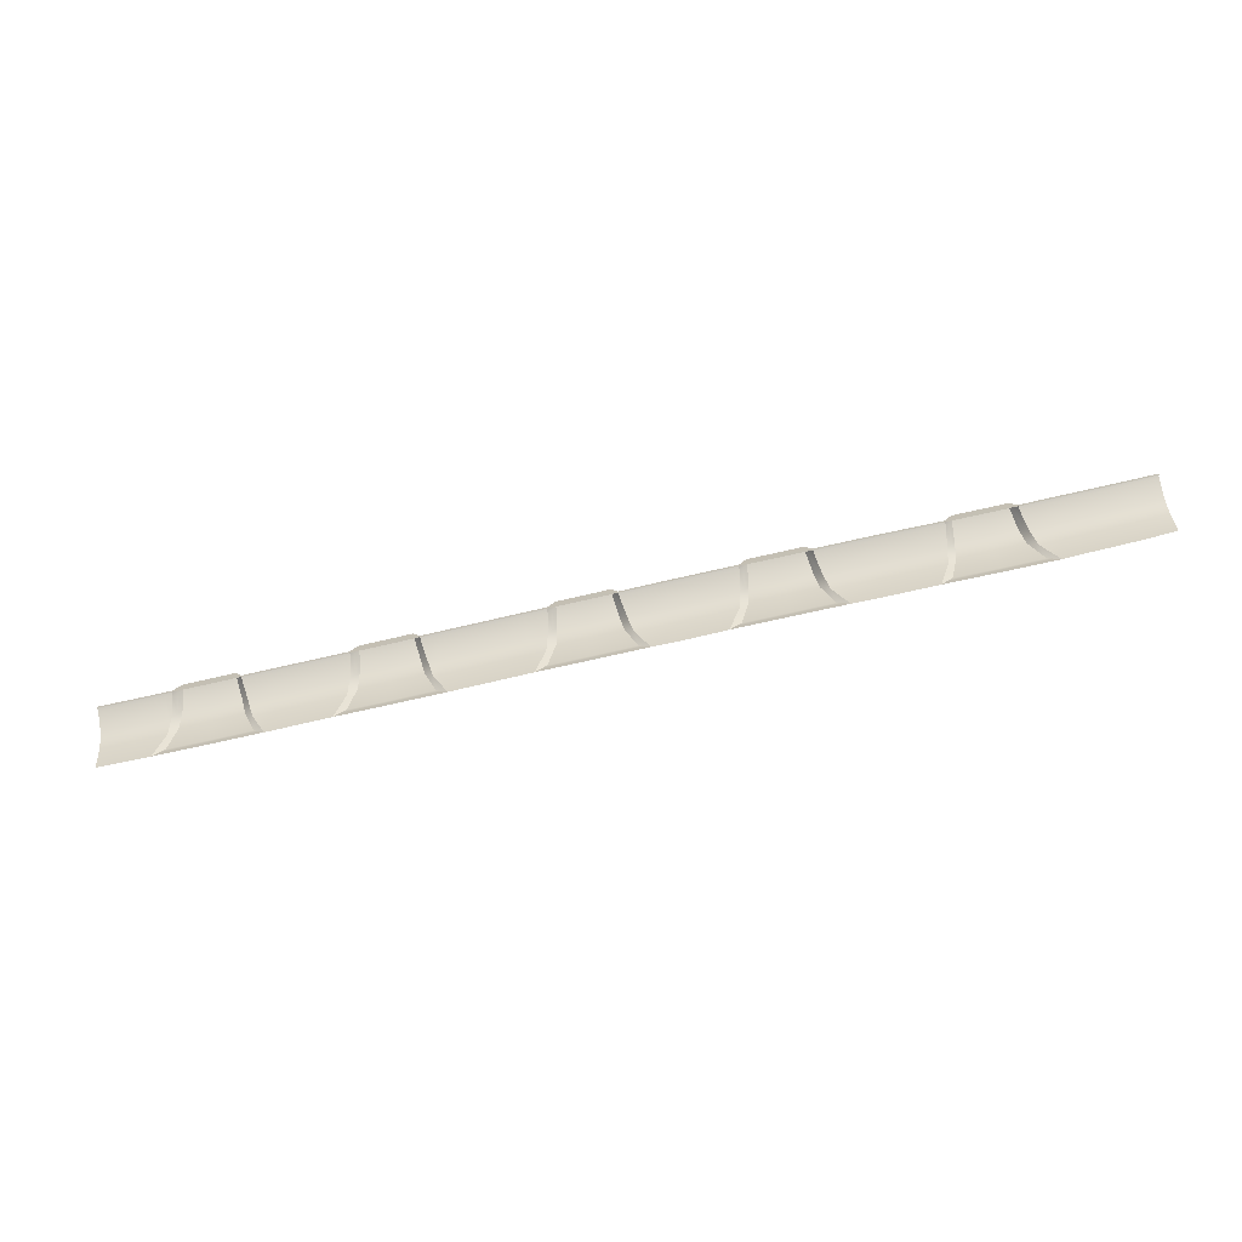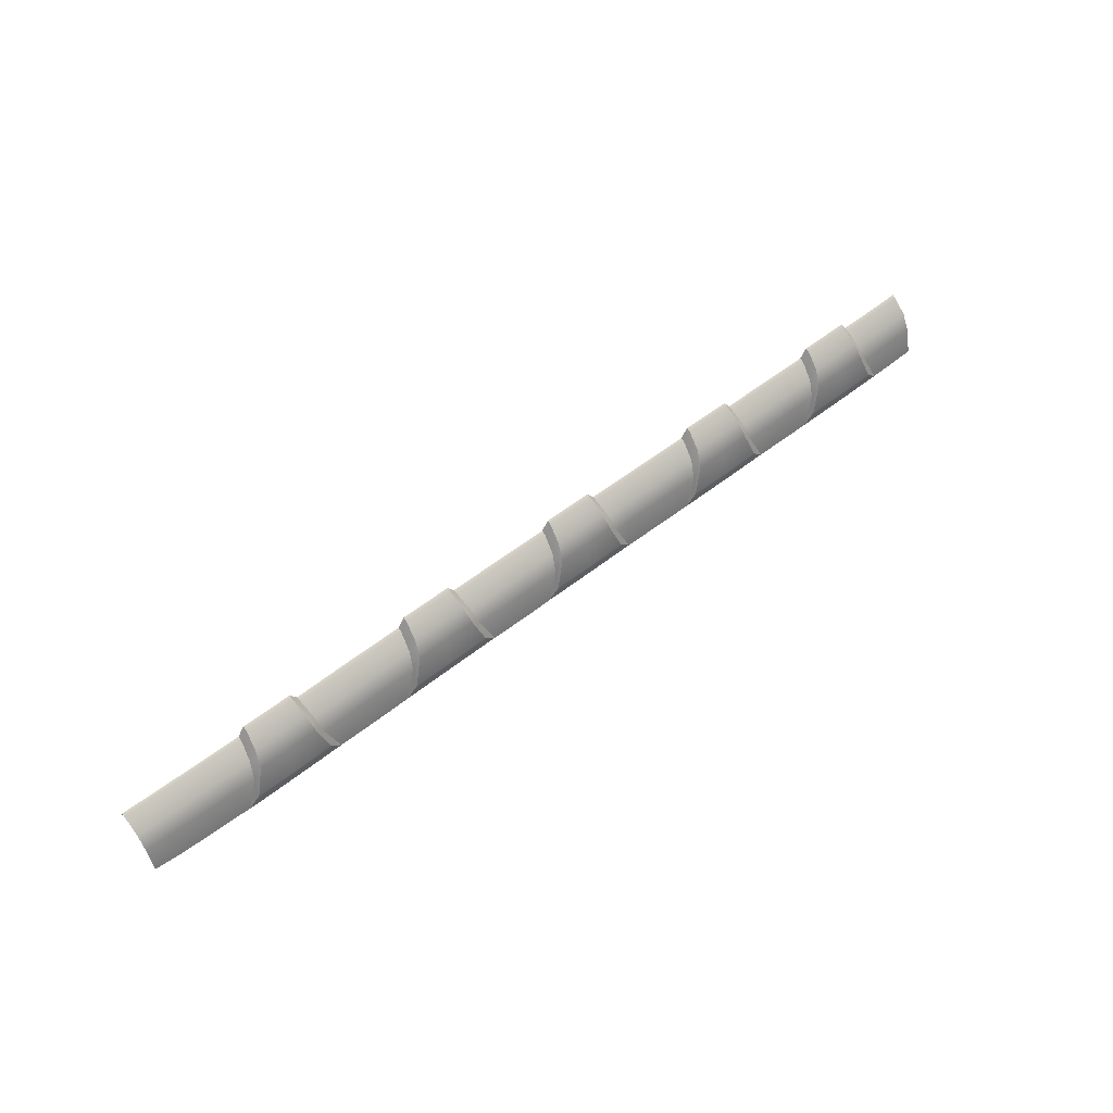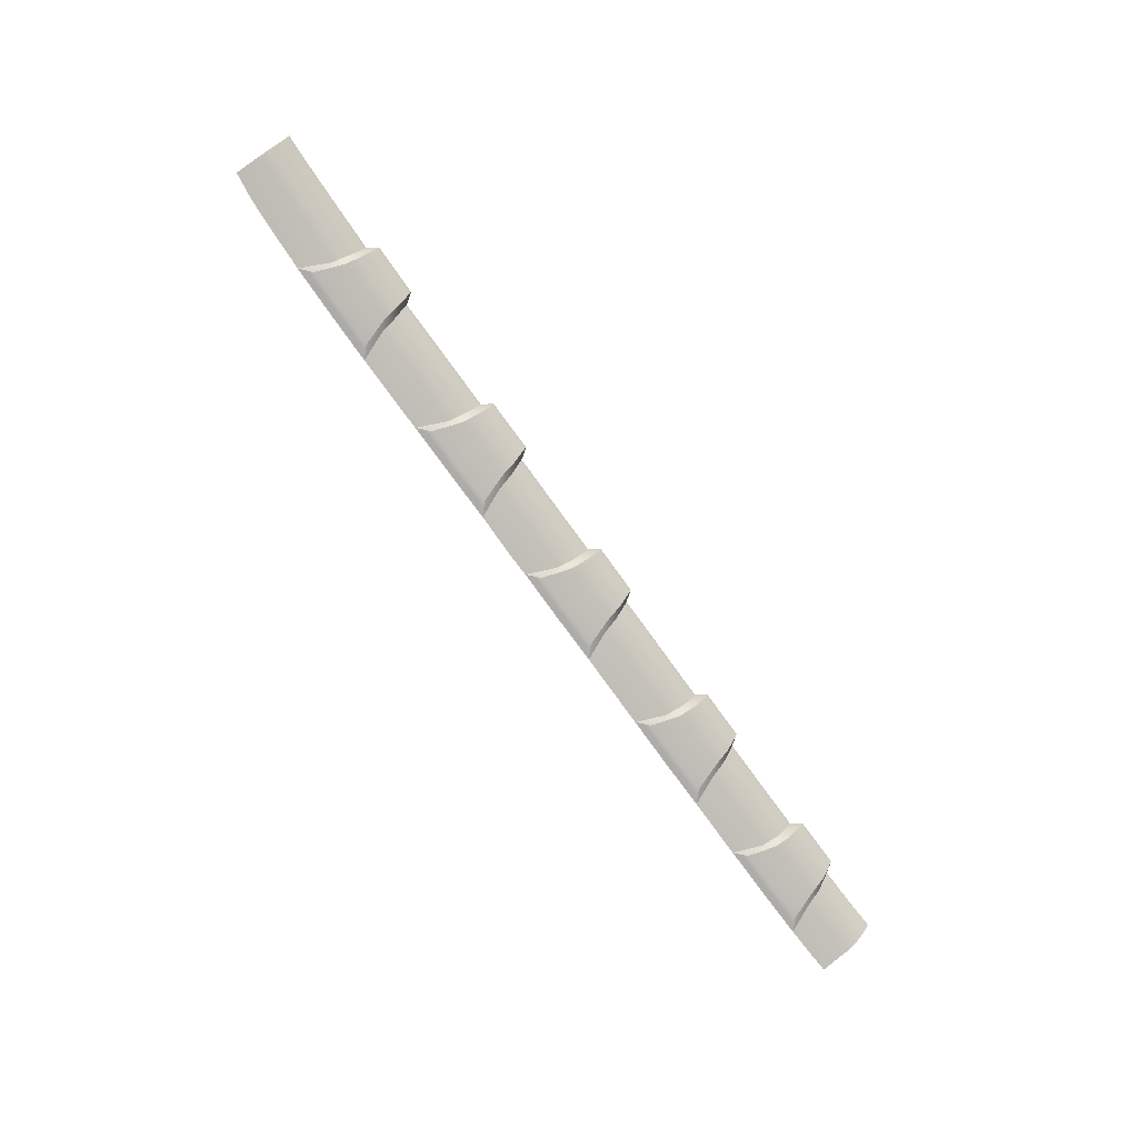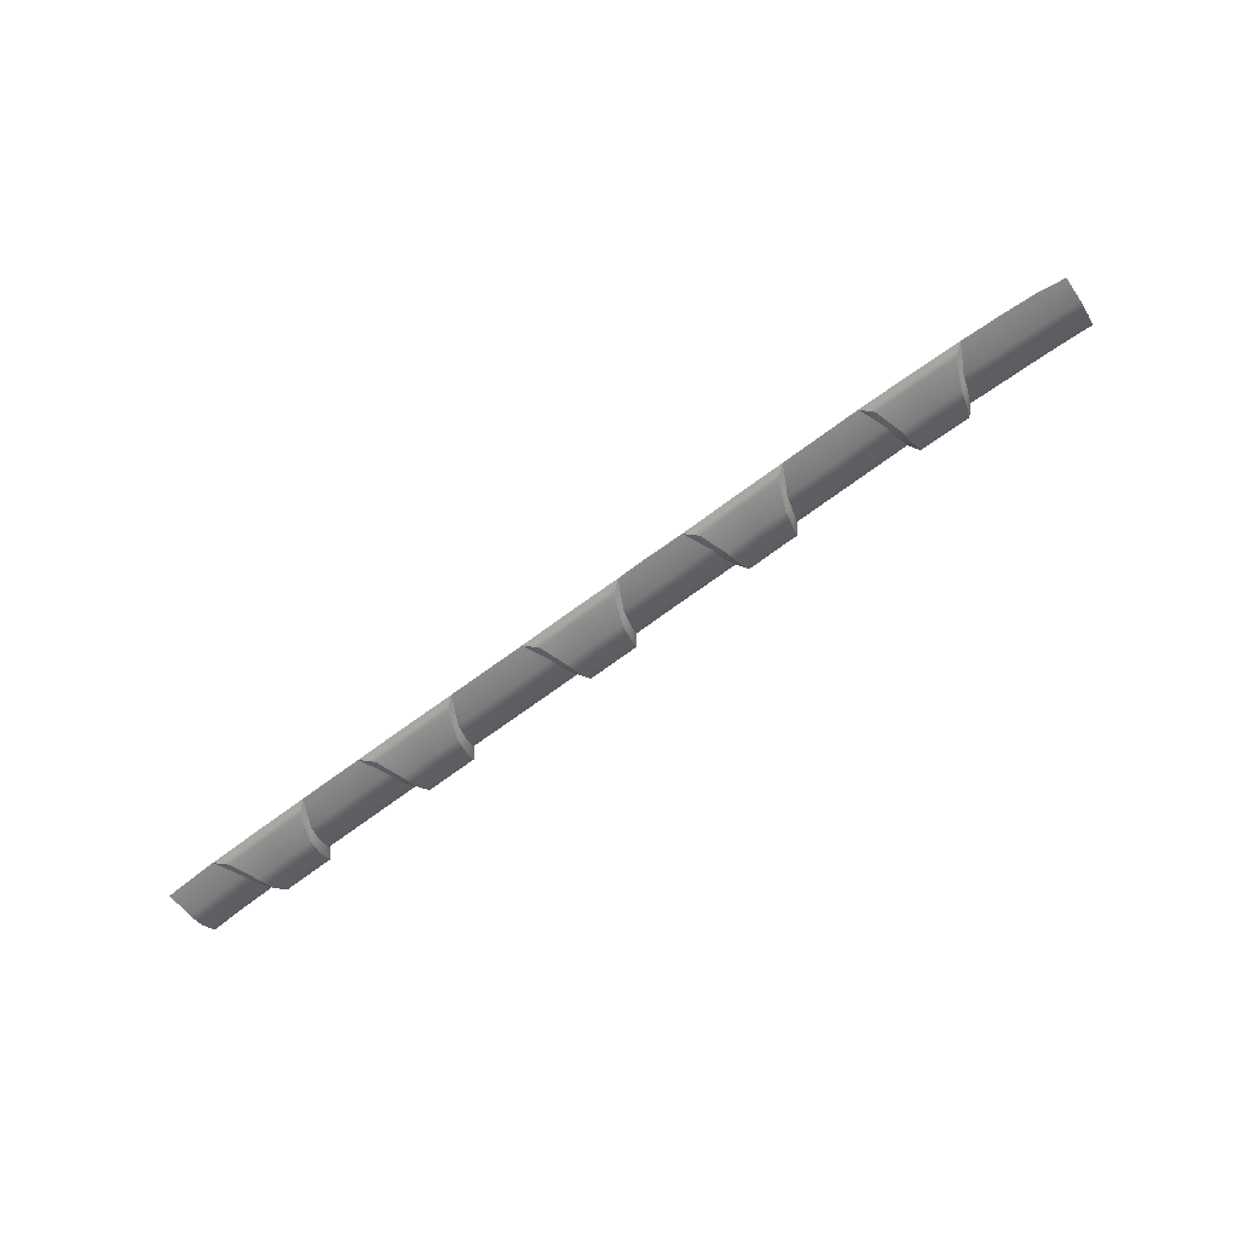
<metadata>
{"format":"obj","ext":"obj","renderer":"f3d","projection":"perspective","resolution":1024,"background":"white","views":[{"elev":-70.0,"azim":-167.1,"up":"+Z"},{"elev":53.9,"azim":-40.3,"up":"+Z"},{"elev":-76.6,"azim":-54.5,"up":"+Y"},{"elev":-74.5,"azim":-144.6,"up":"+Y"}]}
</metadata>
<code>
v  -56.71 -42.4 100.4
v  -47.68 -42.35 100.4
v  -56.71 -40.5 103.7
v  -46.86 -40.46 103.8
v  -46.18 -37.27 106.4
v  -56.69 -37.27 106.3
v  -46.13 -36.33 106.8
v  -56.68 -36.29 106.7
v  -56.71 -43.86 94.53
v  -50.54 -43.82 94.59
v  -70.53 -36.38 106.6
v  -70.45 -37.28 106.2
v  -69.82 -40.46 103.6
v  -69.18 -42.35 100.2
v  -66.88 -43.79 94.43
v  -44.7 -37.26 108.6
v  -39.47 -37.28 108.6
v  -44.67 -36.32 109
v  -39.45 -36.35 109
v  -39.49 -40.46 106
v  -45.23 -40.45 106
v  -39.49 -42.36 102.7
v  -45.88 -42.34 102.6
v  -39.51 -43.83 96.82
v  -48.11 -43.8 96.74
v  -39.53 -43.83 94.67
v  -49.24 -43.81 95.77
v  -39.52 -43.83 95.85
v  -33.82 -37.28 108.7
v  -33.88 -36.38 109.1
v  -33.29 -40.52 106.1
v  -32.73 -42.42 102.8
v  -30.81 -43.92 97
v  -29.69 -43.91 96.02
v  -28.4 -43.9 94.83
v  -71.24 -37.29 107.4
v  -71.31 -36.39 107.8
v  -70.69 -40.47 104.8
v  -70.13 -42.36 101.5
v  -68.12 -43.81 95.65
v  -71.94 -37.3 108.4
v  -72 -36.4 108.8
v  -71.44 -40.48 105.8
v  -70.96 -42.37 102.5
v  -45.39 -37.26 107.6
v  -45.35 -36.33 108
v  -45.99 -40.45 105
v  -46.72 -42.35 101.6
v  -32.25 -37.27 106.6
v  -32.33 -36.37 106.9
v  -33.09 -37.28 107.7
v  -33.16 -36.37 108.1
v  -31.57 -40.51 104
v  -32.49 -40.51 105.1
v  -30.86 -42.4 100.6
v  -31.86 -42.41 101.8
v  -39.45 -36.35 106.9
v  -39.45 -36.35 108.1
v  -39.45 -36.35 106.1
v  -46.13 -36.33 106.1
v  -32.33 -36.37 106.2
v  -56.68 -36.29 106
v  -70.53 -36.38 105.9
v  -96.6 -36.46 107
v  -96.57 -37.24 106.7
v  -89.46 -36.44 106.9
v  -89.46 -37.28 106.5
v  -96.52 -40.5 104.1
v  -89.63 -40.52 103.9
v  -104.2 -37.2 107
v  -104.1 -40.47 104.4
v  -104.2 -36.49 107.3
v  -104.1 -42.37 101.1
v  -96.52 -42.39 100.8
v  -89.88 -42.42 100.6
v  -104.1 -43.83 95.38
v  -96.52 -43.86 94.95
v  -90.72 -43.9 94.77
v  -88.5 -43.96 94.64
v  -85.6 -42.47 100.4
v  -84.74 -40.57 103.8
v  -84.05 -37.38 106.4
v  -84 -36.44 106.8
v  -109.6 -37.16 107.3
v  -109.7 -36.52 107.5
v  -109.6 -40.43 104.7
v  -109.6 -42.33 101.5
v  -109.6 -43.8 96.11
v  -77.45 -37.34 108.4
v  -77.43 -36.41 108.8
v  -77.51 -40.52 105.8
v  -77.56 -42.42 102.5
v  -77.68 -43.89 96.64
v  -69.19 -43.82 96.64
v  -82.57 -37.36 108.5
v  -82.53 -36.42 108.9
v  -83.11 -40.55 105.9
v  -83.8 -42.45 102.5
v  -86.09 -43.93 96.74
v  -77.75 -43.89 94.49
v  -77.71 -43.89 95.67
v  -87.21 -43.94 95.79
v  -83.26 -37.37 107.5
v  -83.22 -36.43 107.9
v  -83.87 -40.56 104.9
v  -84.64 -42.46 101.6
v  -77.48 -36.41 106.7
v  -77.45 -36.41 107.9
v  -77.48 -36.41 105.9
v  -84 -36.44 106
v  -96.6 -36.46 106.3
v  -89.46 -36.44 106.2
v  -104.2 -36.49 106.5
v  -109.7 -36.52 106.8
v  -10.39 -40.66 104.1
v  -19.41 -40.65 103.9
v  -11.23 -42.55 100.7
v  -19.43 -42.55 100.6
v  -9.7 -37.47 106.7
v  -19.37 -37.43 106.6
v  -9.646 -36.53 107.1
v  -19.36 -36.4 107
v  -19.44 -44.02 94.76
v  -14.05 -43.99 94.89
v  -8.923 -37.47 107.9
v  -8.876 -36.53 108.3
v  -9.54 -40.66 105.3
v  -10.28 -42.55 101.9
v  -11.67 -43.99 97.02
v  -12.78 -43.99 96.06
v  -9.453 -42.55 102.9
v  -8.796 -40.66 106.2
v  -8.248 -37.47 108.8
v  -8.206 -36.53 109.2
v  -3.285 -44.07 96.09
v  -3.27 -44.07 97.06
v  -15.46 -36.45 106.3
v  -9.646 -36.53 106.4
v  -23.25 -36.36 106.2
v  62.03 -41.29 104.5
v  56.9 -41.26 104.5
v  61.23 -43.18 101.1
v  56.9 -43.15 101.1
v  62.7 -38.11 107.1
v  56.93 -38.06 107.1
v  62.75 -37.17 107.5
v  56.96 -37.12 107.5
v  56.9 -44.62 95.27
v  58.45 -44.63 95.28
v  41.65 -37.01 107.3
v  41.73 -37.91 106.9
v  42.36 -41.1 104.3
v  43.02 -43 101
v  45.39 -44.47 95.19
v  8.356 -40.8 104.2
v  8.422 -37.62 106.8
v  4.533 -40.74 104.2
v  3.902 -37.56 106.8
v  3.831 -36.65 107.1
v  8.442 -36.68 107.2
v  5.198 -42.64 100.8
v  8.316 -42.7 100.8
v  8.286 -44.14 95.01
v  7.565 -44.12 95.01
v  25.39 -41 104.2
v  25.48 -37.8 106.9
v  25.51 -36.85 107.3
v  25.32 -42.89 100.9
v  23.77 -44.35 95.06
v  28.18 -36.89 107.3
v  28.12 -37.82 106.9
v  27.43 -41.01 104.3
v  26.6 -42.9 100.9
v  2.383 -37.56 108.9
v  2.328 -36.65 109.3
v  -3.132 -37.52 108.9
v  -3.107 -36.59 109.3
v  -3.19 -40.71 106.2
v  2.871 -40.74 106.3
v  -3.219 -42.6 102.9
v  3.384 -42.64 103
v  5.223 -44.12 97.19
v  6.313 -44.12 96.21
v  -3.302 -44.07 94.9
v  40.21 -37.91 109.1
v  40.15 -37.01 109.5
v  34.69 -37.88 109
v  34.72 -36.95 109.4
v  34.63 -41.06 106.4
v  40.69 -41.1 106.5
v  34.6 -42.96 103.1
v  41.21 -43 103.2
v  43.05 -44.47 97.37
v  34.55 -44.42 97.24
v  29.58 -37.82 109
v  29.62 -36.89 109.4
v  29.03 -41.01 106.4
v  28.37 -42.9 103
v  26.15 -44.35 97.2
v  44.14 -44.47 96.39
v  34.52 -44.42 95.08
v  34.54 -44.42 96.27
v  25.04 -44.35 96.24
v  3.09 -37.56 107.9
v  3.028 -36.65 108.3
v  3.644 -40.74 105.3
v  4.228 -42.64 102
v  40.91 -37.91 108.1
v  40.85 -37.01 108.5
v  41.47 -41.1 105.5
v  42.05 -43 102.2
v  28.9 -37.82 108
v  28.95 -36.89 108.5
v  28.28 -41.01 105.4
v  27.55 -42.9 102.1
v  63.47 -38.11 108.3
v  63.51 -37.17 108.7
v  62.88 -41.29 105.7
v  62.17 -43.18 102.3
v  60.81 -44.63 97.44
v  59.72 -44.63 96.47
v  62.98 -43.18 103.3
v  63.61 -41.29 106.7
v  64.14 -38.11 109.3
v  64.17 -37.17 109.7
v  -3.122 -36.59 107.1
v  -3.114 -36.59 108.3
v  3.831 -36.65 106.4
v  -3.122 -36.59 106.4
v  8.442 -36.68 106.5
v  25.51 -36.85 106.5
v  28.18 -36.89 106.5
v  34.7 -36.95 107.3
v  34.71 -36.95 108.5
v  41.65 -37.01 106.6
v  34.7 -36.95 106.5
v  76.23 -37.29 107.7
v  69.28 -37.23 107.6
v  75.42 -37.29 108.9
v  69.28 -37.23 108.8
v  76.23 -37.29 107
v  69.28 -37.23 106.9
v  62.75 -37.17 106.8
v  56.96 -37.12 106.7
v  41.99 -37.01 107.3
v  41.99 -37.01 106.6
v  77.62 -41.38 104.7
v  77.79 -38.21 107.4
v  76.96 -41.38 104.7
v  76.3 -38.2 107.3
v  77.83 -37.31 107.7
v  77.65 -43.28 101.4
v  83.41 -44.77 95.73
v  83.41 -43.3 101.6
v  80.07 -44.76 95.6
v  87.26 -37.4 108.1
v  83.5 -37.37 107.9
v  87.22 -38.25 107.7
v  83.47 -38.24 107.5
v  87.16 -41.41 105.1
v  83.41 -41.41 104.9
v  87.16 -43.3 101.7
v  87.16 -44.77 95.89
v  90.01 -37.43 108.2
v  91.09 -38.28 107.9
v  91.11 -37.44 108.3
v  90.99 -41.43 105.3
v  90.92 -43.32 101.9
v  90.88 -44.79 96.09
v  74.77 -38.2 109.5
v  74.71 -37.29 109.9
v  69.25 -38.16 109.4
v  69.27 -37.23 109.8
v  69.22 -41.35 106.7
v  75.28 -41.38 106.9
v  69.22 -43.24 103.4
v  75.82 -43.28 103.5
v  77.71 -44.76 97.76
v  69.22 -44.71 97.55
v  78.81 -44.76 96.79
v  69.2 -44.71 95.4
v  69.21 -44.71 96.58
v  75.48 -38.2 108.5
v  76.06 -41.38 105.9
v  76.67 -43.28 102.6
v  77.83 -37.31 107
v  90.01 -37.43 107.5
v  87.26 -37.4 107.3
v  83.5 -37.37 107.2
v  91.13 -37.44 107.5
g H812_226A_R_1_D_H812_226A_R
f 1 2 3
f 3 2 4
f 5 6 4
f 4 6 3
f 7 8 5
f 5 8 6
f 9 10 1
f 1 10 2
f 11 12 8
f 8 12 6
f 12 13 6
f 6 13 3
f 13 14 3
f 3 14 1
f 14 15 1
f 1 15 9
f 16 17 18
f 18 17 19
f 17 16 20
f 20 16 21
f 20 21 22
f 22 21 23
f 22 23 24
f 24 23 25
f 10 26 27
f 27 26 28
f 29 30 17
f 17 30 19
f 17 20 29
f 29 20 31
f 20 22 31
f 31 22 32
f 33 32 24
f 24 32 22
f 28 26 34
f 34 26 35
f 34 33 28
f 28 33 24
f 12 11 36
f 36 11 37
f 13 12 38
f 38 12 36
f 14 13 39
f 39 13 38
f 39 40 14
f 14 40 15
f 36 37 41
f 41 37 42
f 38 36 43
f 43 36 41
f 39 38 44
f 44 38 43
f 5 45 7
f 7 45 46
f 4 47 5
f 5 47 45
f 2 48 4
f 4 48 47
f 48 2 25
f 25 2 27
f 27 2 10
f 48 23 47
f 47 23 21
f 45 16 46
f 46 16 18
f 47 21 45
f 45 21 16
f 49 50 51
f 51 50 52
f 53 49 54
f 54 49 51
f 55 53 56
f 56 53 54
f 32 33 56
f 56 33 34
f 51 52 29
f 29 52 30
f 54 51 31
f 31 51 29
f 56 54 32
f 32 54 31
f 7 46 57
f 57 46 58
f 57 59 7
f 7 59 60
f 50 57 52
f 52 57 58
f 52 58 30
f 30 58 19
f 50 61 57
f 57 61 59
f 7 60 8
f 8 60 62
f 8 62 11
f 11 62 63
f 64 65 66
f 66 65 67
f 65 68 67
f 67 68 69
f 70 71 65
f 65 71 68
f 72 70 64
f 64 70 65
f 71 73 68
f 68 73 74
f 69 68 75
f 75 68 74
f 73 76 74
f 74 76 77
f 75 74 78
f 78 74 77
f 78 79 75
f 75 79 80
f 81 69 80
f 80 69 75
f 82 67 81
f 81 67 69
f 83 66 82
f 82 66 67
f 70 72 84
f 84 72 85
f 71 70 86
f 86 70 84
f 73 71 87
f 87 71 86
f 76 73 88
f 88 73 87
f 41 42 89
f 89 42 90
f 89 91 41
f 41 91 43
f 91 92 43
f 43 92 44
f 92 93 44
f 44 93 94
f 95 89 96
f 96 89 90
f 89 95 91
f 91 95 97
f 91 97 92
f 92 97 98
f 92 98 93
f 93 98 99
f 15 40 100
f 40 101 100
f 79 100 102
f 102 100 101
f 82 103 83
f 83 103 104
f 81 105 82
f 82 105 103
f 80 106 81
f 81 106 105
f 106 80 99
f 99 80 102
f 102 80 79
f 106 98 105
f 105 98 97
f 103 95 104
f 104 95 96
f 105 97 103
f 103 97 95
f 98 106 99
f 11 107 37
f 37 107 108
f 108 107 104
f 104 107 83
f 104 96 108
f 108 96 90
f 90 42 108
f 108 42 37
f 107 11 109
f 109 11 63
f 83 107 110
f 110 107 109
f 64 66 111
f 111 66 112
f 72 64 113
f 113 64 111
f 66 83 112
f 112 83 110
f 85 72 114
f 114 72 113
f 115 116 117
f 117 116 118
f 119 120 115
f 115 120 116
f 121 122 119
f 119 122 120
f 123 124 118
f 118 124 117
f 49 53 120
f 120 53 116
f 53 55 116
f 116 55 118
f 55 35 118
f 118 35 123
f 50 49 122
f 122 49 120
f 119 125 121
f 121 125 126
f 115 127 119
f 119 127 125
f 117 128 115
f 115 128 127
f 128 117 129
f 129 117 130
f 130 117 124
f 128 131 127
f 127 131 132
f 125 133 126
f 126 133 134
f 127 132 125
f 125 132 133
f 130 135 129
f 129 135 136
f 122 121 137
f 137 121 138
f 122 137 139
f 122 139 50
f 50 139 61
f 140 141 142
f 142 141 143
f 144 145 140
f 140 145 141
f 146 147 144
f 144 147 145
f 148 149 143
f 143 149 142
f 150 151 147
f 147 151 145
f 151 152 145
f 145 152 141
f 152 153 141
f 141 153 143
f 153 154 143
f 143 154 148
f 155 156 157
f 157 156 158
f 159 158 160
f 160 158 156
f 157 161 155
f 155 161 162
f 163 162 164
f 164 162 161
f 155 165 156
f 156 165 166
f 156 166 160
f 160 166 167
f 162 168 155
f 155 168 165
f 163 169 162
f 162 169 168
f 170 167 171
f 171 167 166
f 165 172 166
f 166 172 171
f 168 173 165
f 165 173 172
f 169 173 168
f 174 175 176
f 176 175 177
f 176 178 174
f 174 178 179
f 178 180 179
f 179 180 181
f 182 181 136
f 136 181 180
f 133 176 134
f 134 176 177
f 176 133 178
f 178 133 132
f 178 132 180
f 180 132 131
f 180 131 136
f 136 131 129
f 164 183 184
f 183 135 184
f 124 184 130
f 130 184 135
f 135 182 136
f 185 186 187
f 187 186 188
f 187 189 185
f 185 189 190
f 189 191 190
f 190 191 192
f 193 192 194
f 194 192 191
f 195 187 196
f 196 187 188
f 187 195 189
f 189 195 197
f 189 197 191
f 191 197 198
f 191 198 194
f 194 198 199
f 154 200 201
f 193 202 200
f 169 201 203
f 203 201 202
f 202 193 194
f 158 159 204
f 204 159 205
f 157 158 206
f 206 158 204
f 161 157 207
f 207 157 206
f 207 183 161
f 161 183 164
f 181 182 207
f 207 182 183
f 204 205 174
f 174 205 175
f 206 204 179
f 179 204 174
f 207 206 181
f 181 206 179
f 151 150 208
f 208 150 209
f 152 151 210
f 210 151 208
f 153 152 211
f 211 152 210
f 200 211 193
f 193 211 192
f 208 209 185
f 185 209 186
f 210 208 190
f 190 208 185
f 211 210 192
f 192 210 190
f 171 212 170
f 170 212 213
f 172 214 171
f 171 214 212
f 173 215 172
f 172 215 214
f 215 173 199
f 199 173 203
f 203 173 169
f 215 198 214
f 214 198 197
f 212 195 213
f 213 195 196
f 214 197 212
f 212 197 195
f 198 215 199
f 144 216 146
f 146 216 217
f 140 218 144
f 144 218 216
f 142 219 140
f 140 219 218
f 219 142 220
f 220 142 221
f 221 142 149
f 219 222 218
f 218 222 223
f 216 224 217
f 217 224 225
f 218 223 216
f 216 223 224
f 222 219 220
f 159 226 205
f 205 226 227
f 121 126 226
f 226 126 227
f 177 175 227
f 227 175 205
f 159 228 226
f 226 228 229
f 121 226 138
f 138 226 229
f 160 230 159
f 159 230 228
f 160 167 230
f 230 167 231
f 170 232 167
f 167 232 231
f 150 233 209
f 209 233 234
f 170 213 233
f 233 213 234
f 188 186 234
f 234 186 209
f 213 196 234
f 234 196 188
f 150 235 233
f 233 235 236
f 170 233 232
f 232 233 236
f 237 238 239
f 239 238 240
f 146 217 238
f 238 217 240
f 237 241 238
f 238 241 242
f 238 242 146
f 146 242 243
f 147 244 245
f 245 244 246
f 146 243 147
f 147 243 244
f 245 246 150
f 150 246 235
f 247 248 249
f 249 248 250
f 237 250 251
f 251 250 248
f 252 247 249
f 253 254 255
f 255 254 252
f 256 257 258
f 258 257 259
f 258 259 260
f 260 259 261
f 260 261 262
f 262 261 254
f 262 254 263
f 263 254 253
f 256 258 264
f 264 258 265
f 264 265 266
f 260 267 258
f 258 267 265
f 262 268 260
f 260 268 267
f 268 262 269
f 269 262 263
f 248 259 251
f 251 259 257
f 247 261 248
f 248 261 259
f 252 254 247
f 247 254 261
f 270 271 272
f 272 271 273
f 272 274 270
f 270 274 275
f 274 276 275
f 275 276 277
f 278 277 279
f 279 277 276
f 224 272 225
f 225 272 273
f 272 224 274
f 274 224 223
f 274 223 276
f 276 223 222
f 276 222 279
f 279 222 220
f 255 280 281
f 280 282 281
f 149 281 221
f 221 281 282
f 282 278 279
f 279 220 282
f 282 220 221
f 250 237 283
f 283 237 239
f 249 250 284
f 284 250 283
f 252 249 285
f 285 249 284
f 280 285 278
f 278 285 277
f 283 239 270
f 270 239 271
f 284 283 275
f 275 283 270
f 285 284 277
f 277 284 275
f 251 286 237
f 237 286 241
f 264 287 256
f 256 287 288
f 256 288 257
f 257 288 289
f 266 290 264
f 264 290 287
f 257 289 251
f 251 289 286
f 126 134 227
f 227 134 177
f 131 128 129
f 23 48 25
f 27 28 25
f 25 28 24
f 35 55 34
f 34 55 56
f 46 18 58
f 58 18 19
f 93 101 94
f 102 101 99
f 99 101 93
f 44 94 39
f 39 94 40
f 203 202 199
f 199 202 194
f 211 200 153
f 153 200 154
f 285 280 252
f 252 280 255
f 217 225 240
f 240 225 273
f 239 240 271
f 271 240 273
f 278 282 280
f 200 202 201
f 182 135 183
f 94 101 40

</code>
